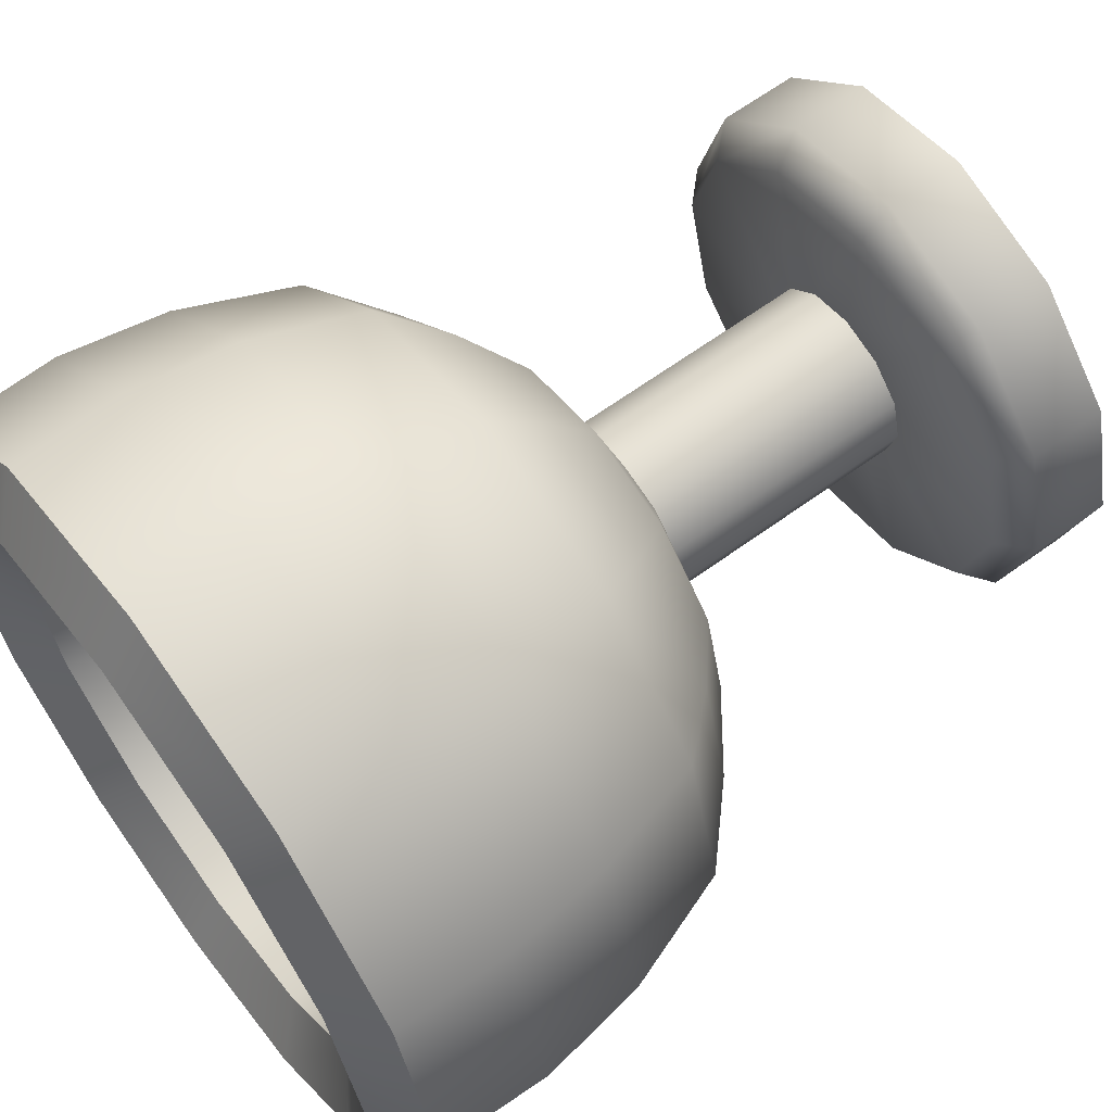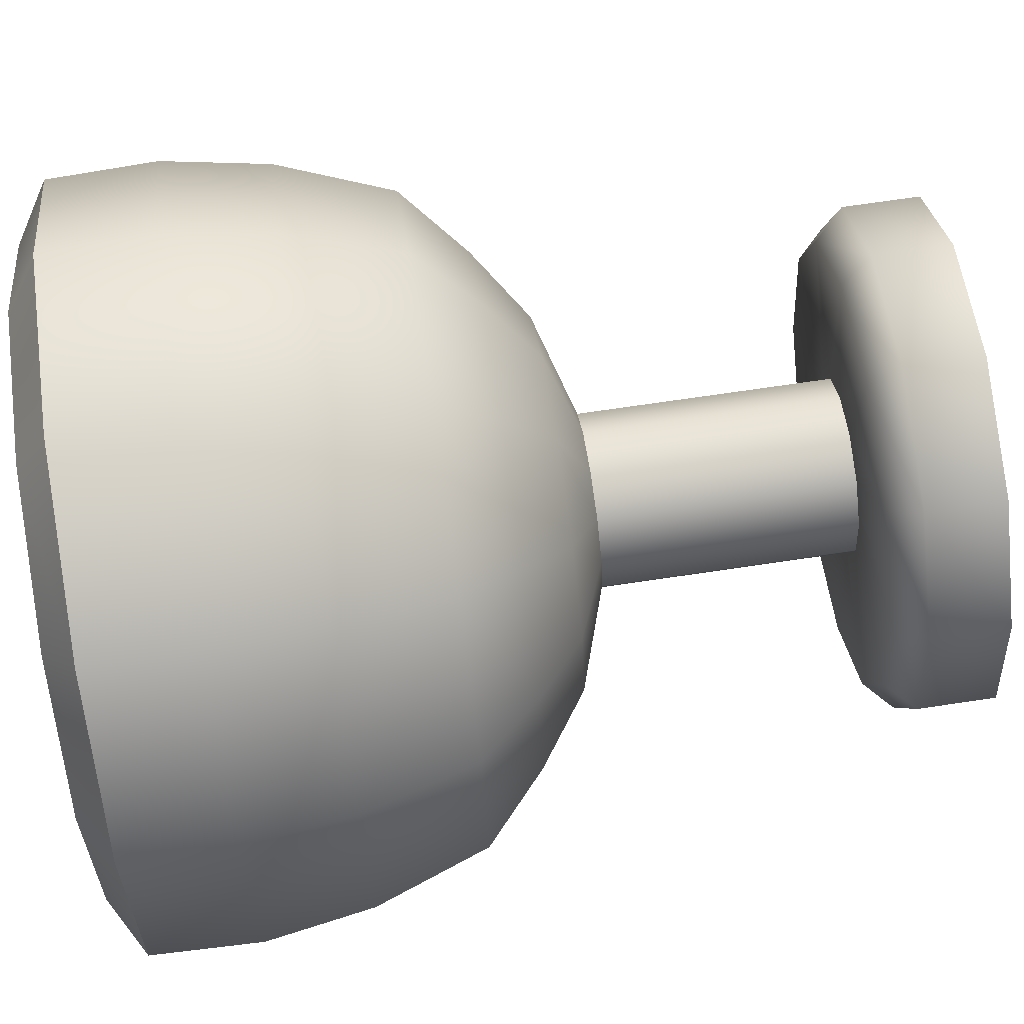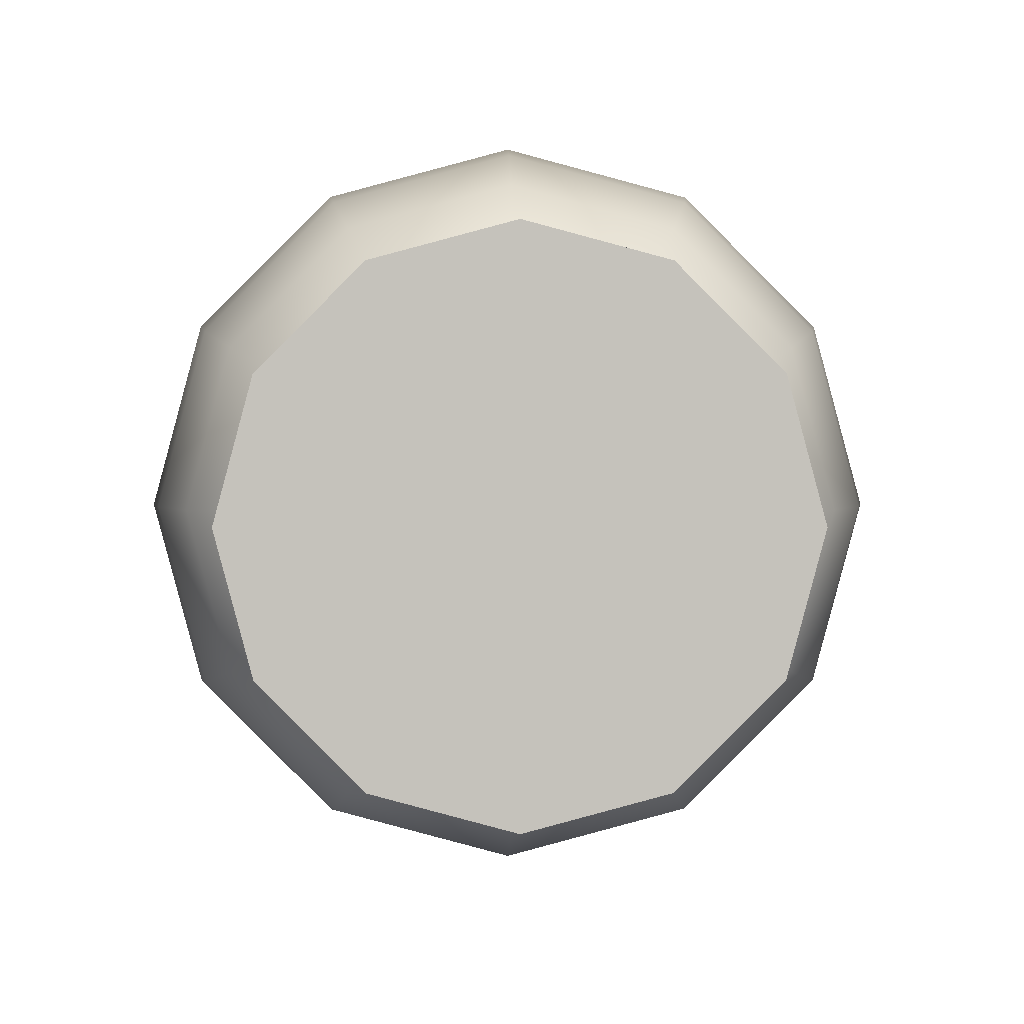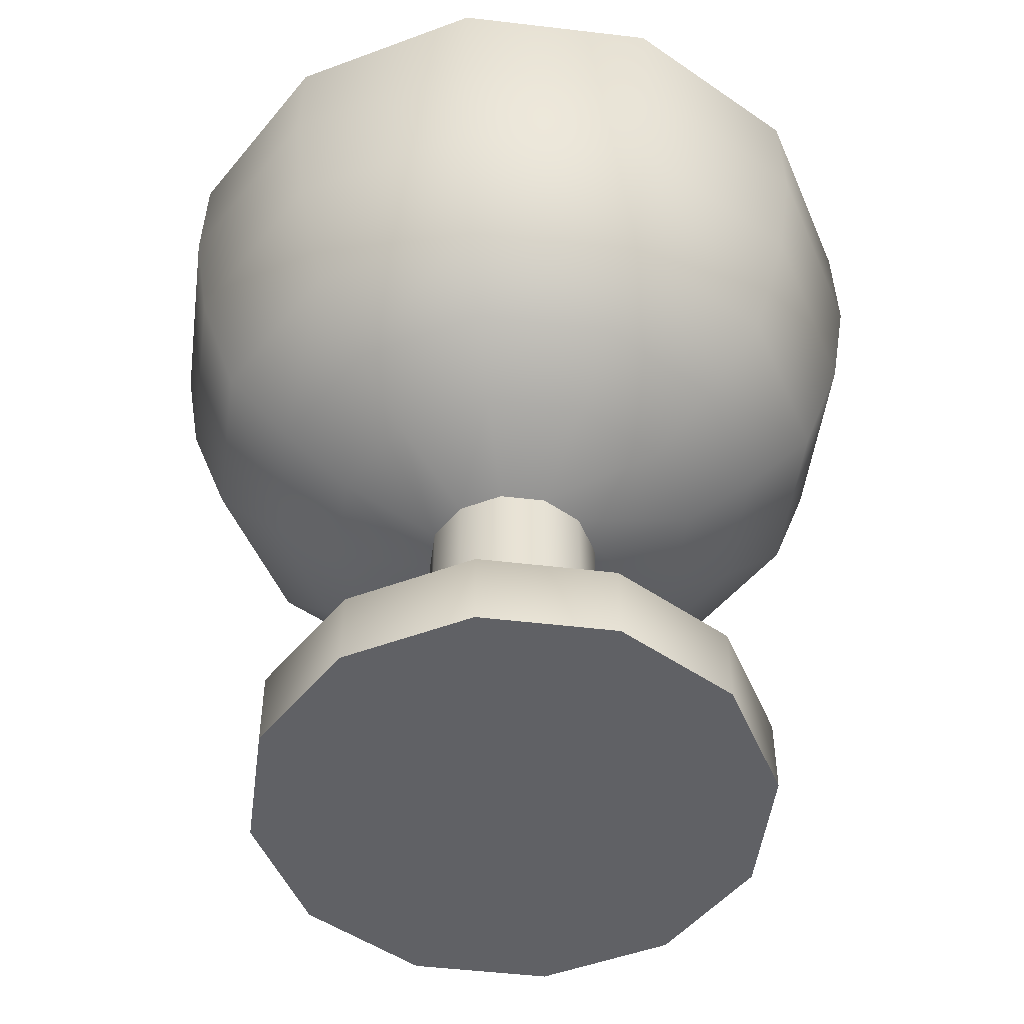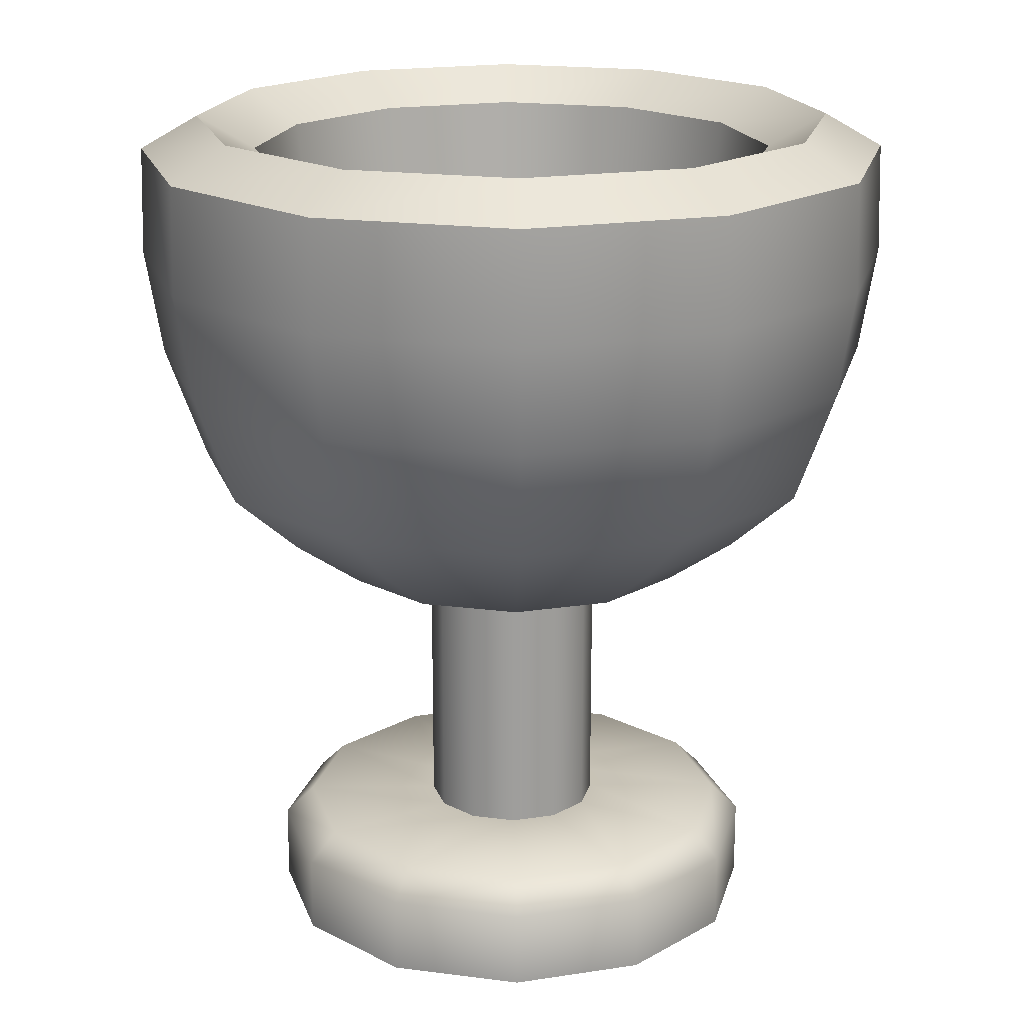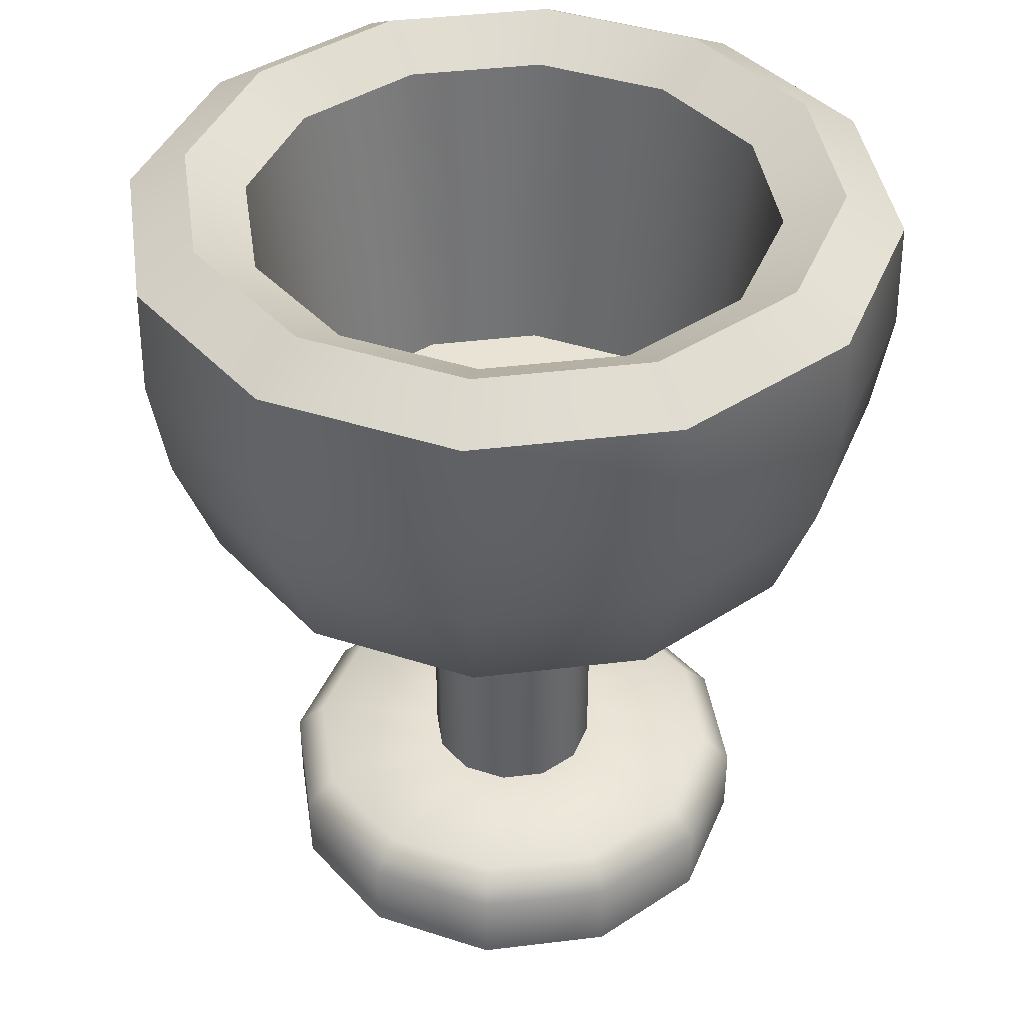
<metadata>
{"format":"obj","ext":"obj","renderer":"f3d","projection":"perspective","resolution":1024,"background":"white","views":[{"elev":64.1,"azim":-126.3,"up":"+Z"},{"elev":71.7,"azim":-98.4,"up":"+Z"},{"elev":1.7,"azim":-0.9,"up":"+Z"},{"elev":-49.1,"azim":-142.5,"up":"+Y"},{"elev":19.3,"azim":118.8,"up":"+Y"},{"elev":41.0,"azim":36.5,"up":"+Y"}]}
</metadata>
<code>
o wine_glass
v -2e-06 0.4325 -0.1378
v 0.06891 0.4325 -0.1194
v 0.1194 0.4325 -0.06892
v 0.1378 0.4325 0
v 0.1194 0.4325 0.06892
v 0.06891 0.4325 0.1194
v -2e-06 0.4325 0.1378
v -0.06892 0.4325 0.1194
v -0.1194 0.4325 0.06892
v -0.1378 0.4325 -0
v -0.1194 0.4325 -0.06892
v -0.06892 0.4325 -0.1194
v 0.09919 0.4325 -0.1718
v -2e-06 0.4325 -0.1984
v 0.1718 0.4325 -0.0992
v 0.1984 0.4325 0
v 0.1718 0.4325 0.0992
v 0.09919 0.4325 0.1718
v -2e-06 0.4325 0.1984
v -0.0992 0.4325 0.1718
v -0.1718 0.4325 0.0992
v -0.1984 0.4325 -0
v -0.1718 0.4325 -0.0992
v -0.0992 0.4325 -0.1718
v -2e-06 0.2613 0
v 0.04913 0.2031 -0.0851
v -2e-06 0.2613 -0.1698
v 0.08491 0.2613 -0.1471
v 0.1471 0.2613 -0.08491
v 0.1698 0.2613 0
v 0.1471 0.2613 0.08491
v 0.08491 0.2613 0.1471
v -2e-06 0.2613 0.1698
v -0.08491 0.2613 0.1471
v -0.1471 0.2613 0.08491
v -0.1698 0.2613 -0
v -0.1471 0.2613 -0.08491
v -0.08491 0.2613 -0.1471
v 0.02289 0.055 -0.03964
v -0.02289 0.055 -0.03964
v -0.03965 0.055 -0.02289
v -0.04578 0.055 -0
v -0.03965 0.055 0.02289
v -0.02289 0.055 0.03964
v -2e-06 0.055 0.04578
v 0.02289 0.055 0.03964
v 0.03964 0.055 0.02289
v 0.04578 0.055 0
v 0.03964 0.055 -0.02289
v -2e-06 0.055 -0.04578
v -2e-06 0.1857 -0.04578
v 0.03964 0.1857 -0.02289
v 0.04578 0.1857 0
v 0.03964 0.1857 0.02289
v 0.02289 0.1857 0.03964
v 0.06733 0.2293 -0.1166
v -2e-06 0.2293 -0.1347
v 0.1166 0.2293 -0.06733
v 0.1347 0.2293 0
v 0.1166 0.2293 0.06733
v 0.06733 0.2293 0.1166
v -2e-06 0.2293 0.1347
v -0.06733 0.2293 0.1166
v -0.1166 0.2293 0.06733
v -0.1347 0.2293 -0
v -0.1166 0.2293 -0.06733
v -0.06733 0.2293 -0.1166
v 0.05899 0.2613 -0.1022
v -2e-06 0.2613 -0.118
v 0.1022 0.2613 -0.05899
v 0.118 0.2613 0
v 0.1022 0.2613 0.05899
v 0.05899 0.2613 0.1022
v -2e-06 0.2613 0.118
v -0.05899 0.2613 0.1022
v -0.1022 0.2613 0.05899
v -0.118 0.2613 -0
v -0.1022 0.2613 -0.05899
v -0.05899 0.2613 -0.1022
v -2e-06 0.1857 0.04578
v -0.02289 0.1857 0.03964
v -0.03965 0.1857 0.02289
v -0.04578 0.1857 -0
v -0.03965 0.1857 -0.02289
v -0.02289 0.1857 -0.03964
v -2e-06 0.3204 -0.1911
v -2e-06 0.3758 -0.2
v 0.1 0.3758 -0.1732
v 0.09554 0.3204 -0.1655
v -0.1 0.3758 -0.1732
v -0.09555 0.3204 -0.1655
v 0.1732 0.3758 -0.1
v 0.1655 0.3204 -0.09555
v 0.1911 0.3204 0
v 0.2 0.3758 0
v 0.1655 0.3204 0.09555
v 0.1732 0.3758 0.1
v 0.09554 0.3204 0.1655
v 0.1 0.3758 0.1732
v -2e-06 0.3204 0.1911
v -2e-06 0.3758 0.2
v -0.09555 0.3204 0.1655
v -0.1 0.3758 0.1732
v -0.1655 0.3204 0.09555
v -0.1732 0.3758 0.1
v -0.1911 0.3204 -0
v -0.2 0.3758 -0
v -0.1655 0.3204 -0.09555
v -0.1732 0.3758 -0.1
v 0.02289 0.1857 -0.03964
v -0.04914 0.2031 -0.0851
v -0.0851 0.2031 -0.04913
v -0.09827 0.2031 -0
v -0.0851 0.2031 0.04913
v -0.04914 0.2031 0.0851
v -2e-06 0.2031 0.09827
v 0.04913 0.2031 0.0851
v 0.0851 0.2031 0.04913
v 0.09827 0.2031 0
v 0.0851 0.2031 -0.04913
v -2e-06 0.2031 -0.09827
v -2e-06 -2e-06 0
v 0.05832 0.055 -0.101
v 0.066 0.04 -0.1143
v -0.05832 0.055 -0.101
v -0.066 0.04 -0.1143
v -0.1143 0.04 -0.066
v -0.101 0.055 -0.05832
v -0.1166 0.055 -0
v -0.132 0.04 -0
v -0.101 0.055 0.05832
v -0.1143 0.04 0.066
v -0.066 0.04 0.1143
v -0.05832 0.055 0.101
v -2e-06 0.04 0.132
v -2e-06 0.055 0.1166
v 0.066 0.04 0.1143
v 0.05832 0.055 0.101
v 0.101 0.055 0.05832
v 0.1143 0.04 0.066
v 0.1166 0.055 0
v 0.132 0.04 0
v 0.1143 0.04 -0.066
v 0.101 0.055 -0.05832
v -2e-06 0.04 -0.132
v -2e-06 0.055 -0.1166
v -2e-06 0.45 -0.1681
v 0.08405 0.45 -0.1456
v 0.1456 0.45 -0.08406
v 0.1681 0.45 0
v 0.1456 0.45 0.08406
v 0.08405 0.45 0.1456
v -2e-06 0.45 0.1681
v -0.08406 0.45 0.1456
v -0.1456 0.45 0.08406
v -0.1681 0.45 -0
v -0.1456 0.45 -0.08406
v -0.08406 0.45 -0.1456
v -0.1143 -2e-06 0.066
v -0.066 -2e-06 0.1143
v -0.132 -2e-06 -0
v -0.066 -2e-06 -0.1143
v -0.1143 -2e-06 -0.066
v -2e-06 -2e-06 0.132
v 0.132 -2e-06 0
v 0.1143 -2e-06 -0.066
v 0.066 -2e-06 -0.1143
v -2e-06 -2e-06 -0.132
v 0.1143 -2e-06 0.066
v 0.066 -2e-06 0.1143
f 28 89 93 29
f 30 94 96 31
f 31 96 98 32
f 32 98 100 33
f 33 100 102 34
f 34 102 104 35
f 35 104 106 36
f 36 106 108 37
f 37 108 91 38
f 2 1 69 68
f 109 23 24 90
f 38 91 86 27
f 147 148 13 14
f 148 149 15 13
f 149 150 16 15
f 150 151 17 16
f 151 152 18 17
f 152 153 19 18
f 153 154 20 19
f 154 155 21 20
f 155 156 22 21
f 156 157 23 22
f 157 158 24 23
f 9 8 75 76
f 6 5 72 73
f 1 12 79 69
f 3 2 68 70
f 10 9 76 77
f 7 6 73 74
f 4 3 70 71
f 11 10 77 78
f 8 7 74 75
f 5 4 71 72
f 12 11 78 79
f 27 28 56 57
f 28 29 58 56
f 29 30 59 58
f 30 31 60 59
f 31 32 61 60
f 32 33 62 61
f 33 34 63 62
f 34 35 64 63
f 35 36 65 64
f 36 37 66 65
f 37 38 67 66
f 38 27 57 67
f 119 118 54 53
f 112 111 85 84
f 116 115 81 80
f 110 52 49 39
f 117 116 80 55
f 120 119 53 52
f 113 112 84 83
f 85 51 50 40
f 84 85 40 41
f 51 110 39 50
f 83 84 41 42
f 82 83 42 43
f 114 113 83 82
f 81 82 43 44
f 26 120 52 110
f 52 53 48 49
f 80 81 44 45
f 59 60 118 119
f 60 61 117 118
f 61 62 116 117
f 67 57 121 111
f 62 63 115 116
f 63 64 114 115
f 64 65 113 114
f 57 56 26 121
f 65 66 112 113
f 56 58 120 26
f 66 67 111 112
f 58 59 119 120
f 25 68 69
f 25 70 68
f 25 71 70
f 25 72 71
f 25 73 72
f 25 74 73
f 25 75 74
f 25 76 75
f 25 77 76
f 25 78 77
f 25 79 78
f 25 69 79
f 53 54 47 48
f 90 24 14 87
f 88 13 15 92
f 29 93 94 30
f 107 22 23 109
f 105 21 22 107
f 103 20 21 105
f 101 19 20 103
f 99 18 19 101
f 97 17 18 99
f 95 16 17 97
f 92 15 16 95
f 27 86 89 28
f 87 88 89 86
f 88 92 93 89
f 109 90 91 108
f 107 109 108 106
f 105 107 106 104
f 103 105 104 102
f 101 103 102 100
f 99 101 100 98
f 97 99 98 96
f 95 97 96 94
f 92 95 94 93
f 90 87 86 91
f 87 14 13 88
f 55 80 45 46
f 121 26 110 51
f 111 121 51 85
f 118 117 55 54
f 115 114 82 81
f 54 55 46 47
f 158 147 14 24
f 135 133 160 164
f 142 140 169 165
f 137 135 164 170
f 127 126 162 163
f 143 142 165 166
f 130 127 163 161
f 133 132 159 160
f 140 137 170 169
f 124 143 166 167
f 126 145 168 162
f 132 130 161 159
f 49 48 141 144
f 39 49 144 123
f 43 42 129 131
f 40 50 146 125
f 50 39 123 146
f 41 40 125 128
f 46 45 136 138
f 48 47 139 141
f 45 44 134 136
f 47 46 138 139
f 44 43 131 134
f 42 41 128 129
f 132 133 134 131
f 130 132 131 129
f 126 127 128 125
f 133 135 136 134
f 142 143 144 141
f 124 145 146 123
f 140 142 141 139
f 127 130 129 128
f 145 126 125 146
f 135 137 138 136
f 137 140 139 138
f 143 124 123 144
f 145 124 167 168
f 12 1 147 158
f 11 12 158 157
f 10 11 157 156
f 9 10 156 155
f 8 9 155 154
f 7 8 154 153
f 6 7 153 152
f 5 6 152 151
f 4 5 151 150
f 3 4 150 149
f 2 3 149 148
f 1 2 148 147
f 122 160 159
f 122 159 161
f 122 163 162
f 122 164 160
f 122 166 165
f 122 168 167
f 122 165 169
f 122 161 163
f 122 162 168
f 122 170 164
f 122 169 170
f 122 167 166

</code>
